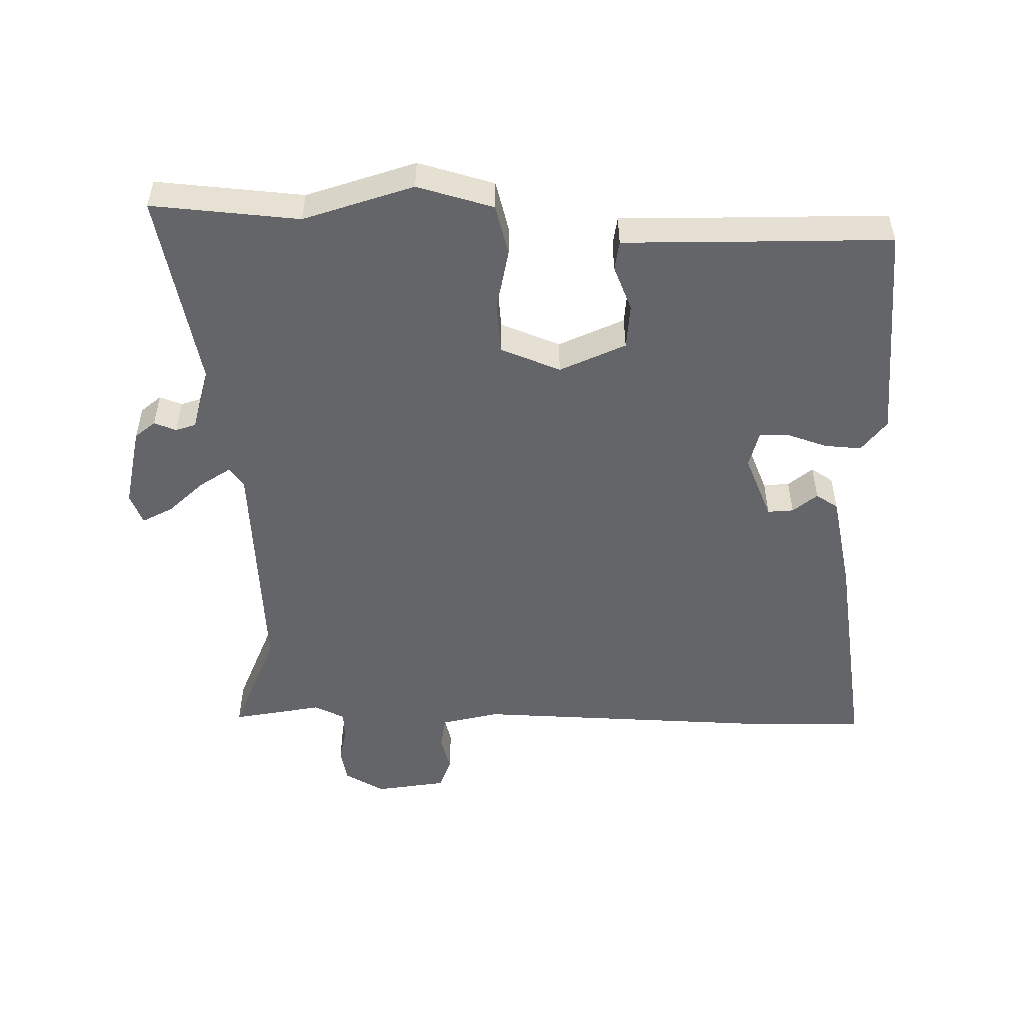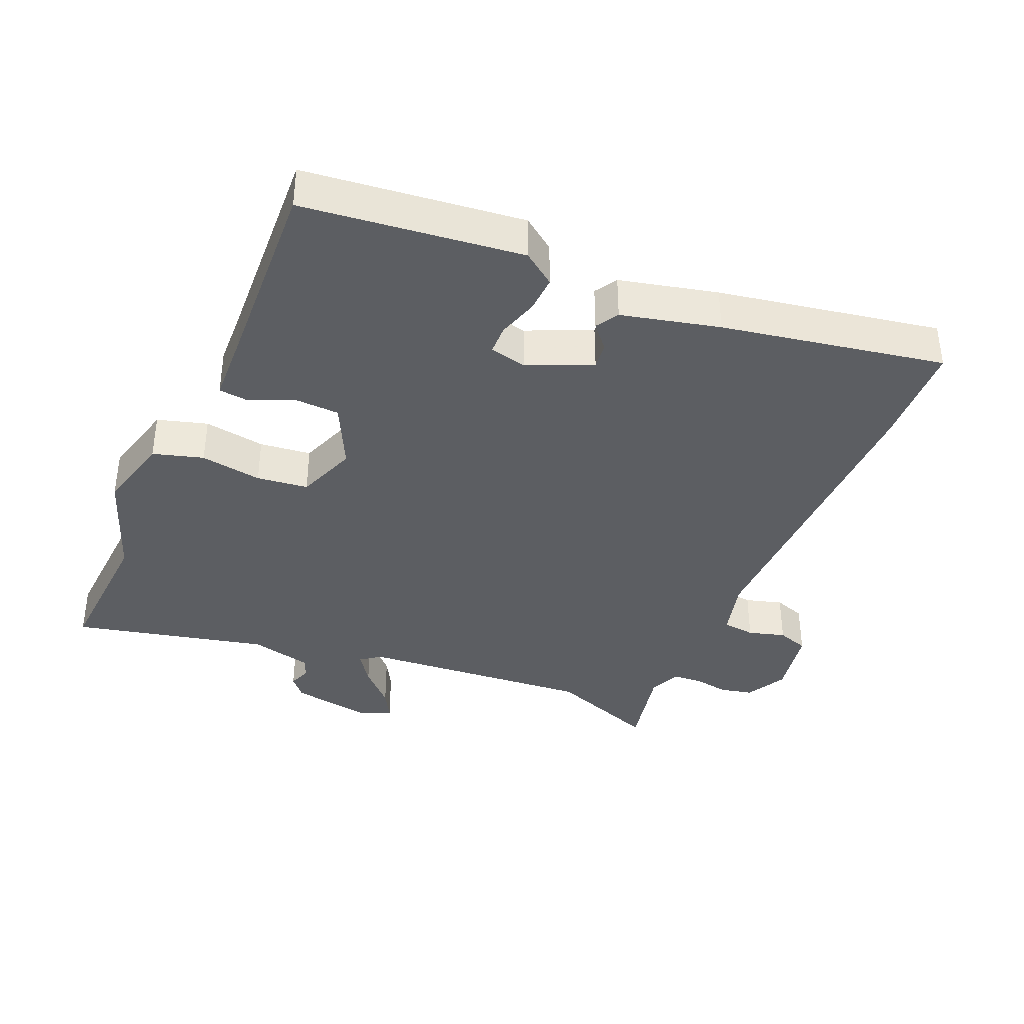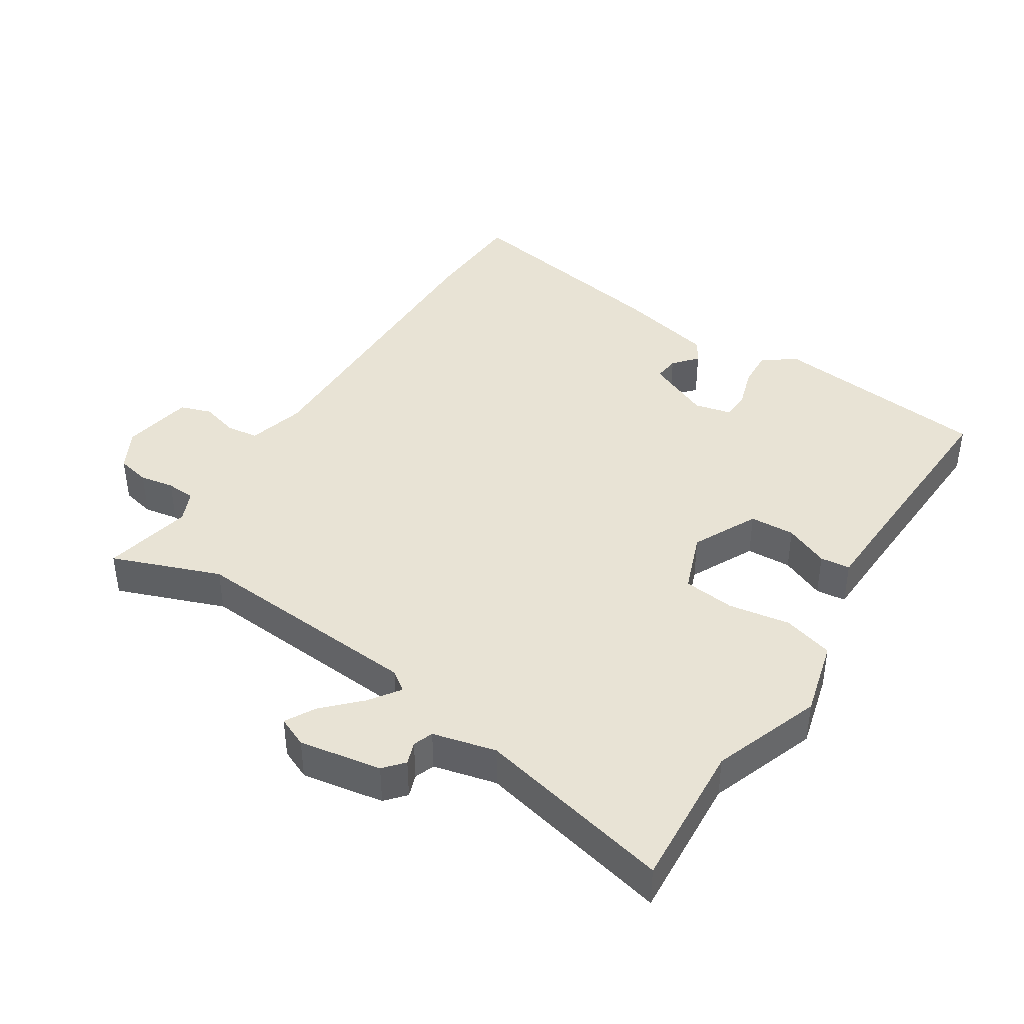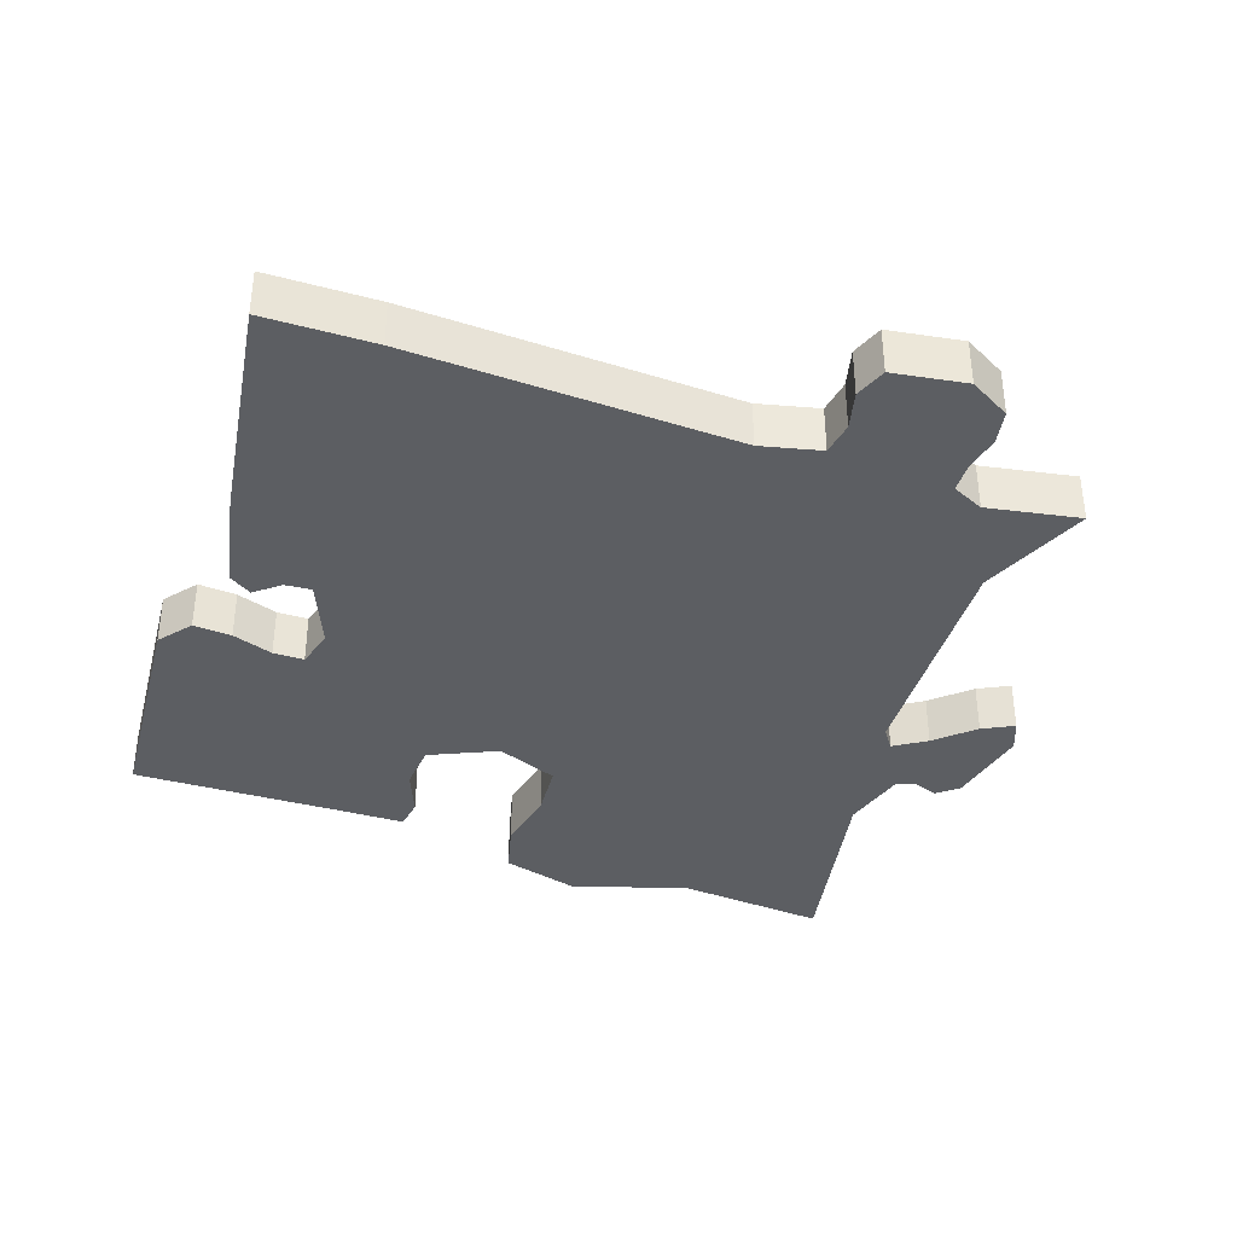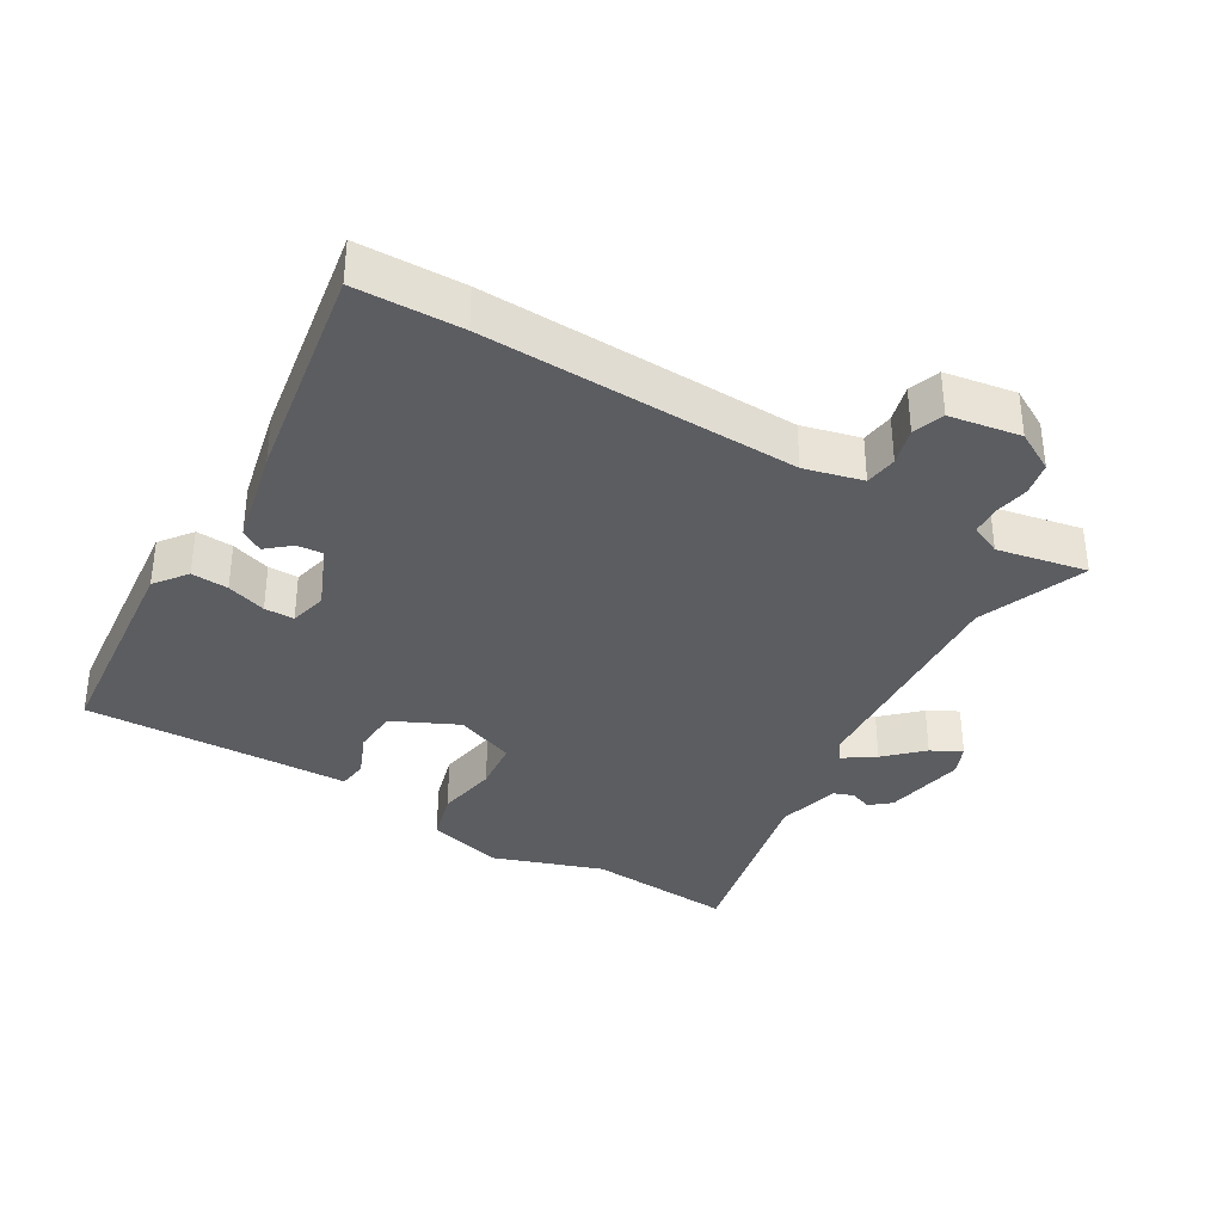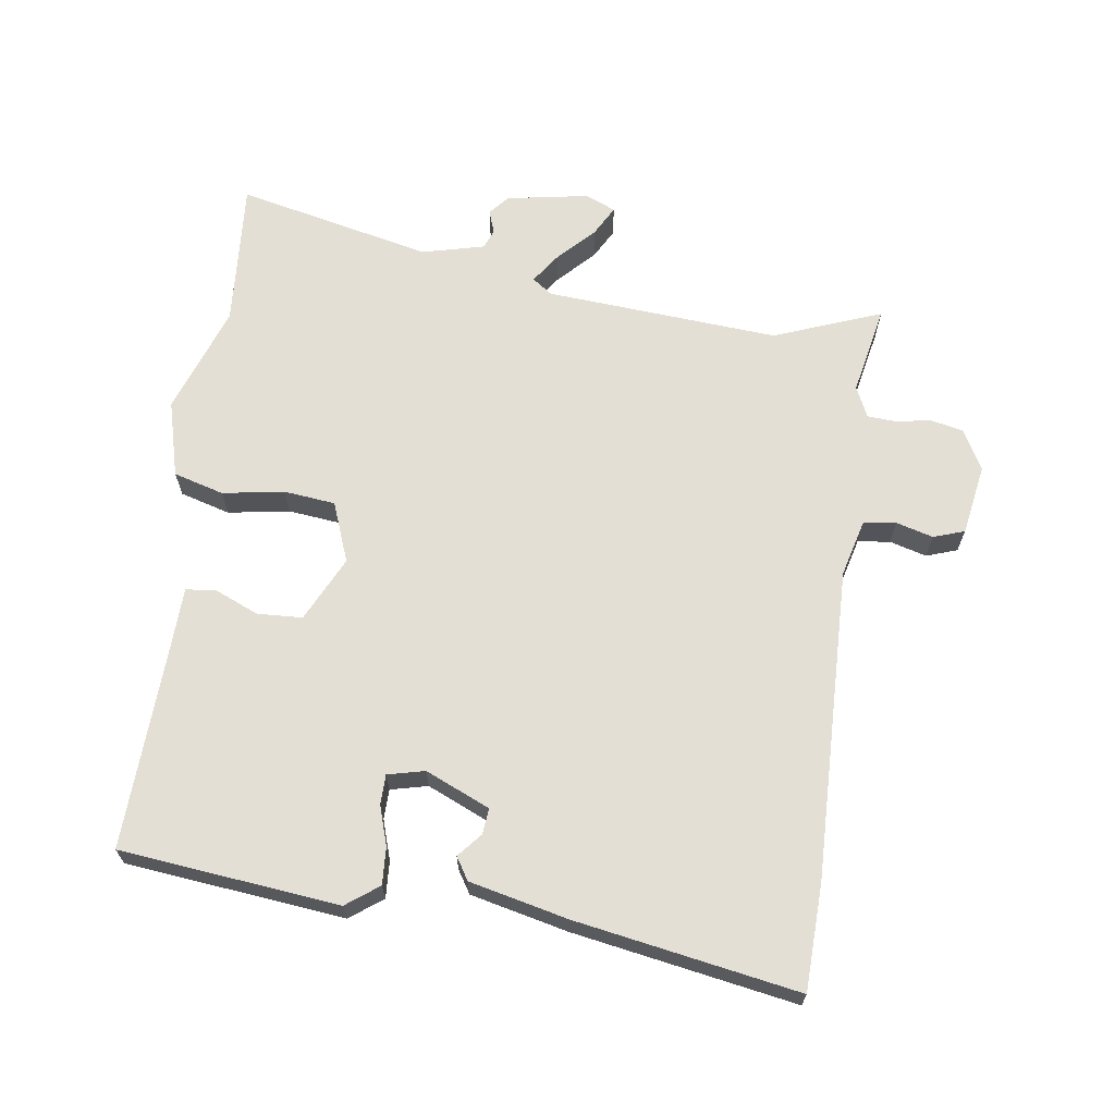
<metadata>
{"format":"obj","ext":"obj","renderer":"f3d","projection":"perspective","resolution":1024,"background":"white","views":[{"elev":-51.6,"azim":88.1,"up":"+Y"},{"elev":-38.2,"azim":156.9,"up":"+Y"},{"elev":41.3,"azim":32.6,"up":"+Y"},{"elev":-37.6,"azim":-110.8,"up":"+Y"},{"elev":-35.7,"azim":-121.3,"up":"+Y"},{"elev":66.3,"azim":-172.3,"up":"+Y"}]}
</metadata>
<code>
v -0.497 0.07 -0.575
v -0.503 0.07 -0.415
v -0.494 0.07 0.058
v -0.517 0.07 0.145
v -0.566 0.07 0.151
v -0.622 0.07 0.135
v -0.669 0.07 0.151
v -0.688 0.07 0.258
v -0.655 0.07 0.319
v -0.605 0.07 0.33
v -0.553 0.07 0.321
v -0.509 0.07 0.324
v -0.488 0.07 0.371
v -0.516 0.07 0.506
v -0.353 0.07 0.445
v 0 0.07 0.473
v 0.03 0.07 0.495
v -0.002 0.07 0.541
v -0.054 0.07 0.594
v -0.079 0.07 0.639
v -0.033 0.07 0.659
v 0.091 0.07 0.638
v 0.117 0.07 0.608
v 0.105 0.07 0.574
v 0.116 0.07 0.544
v 0.211 0.07 0.521
v 0.506 0.07 0.589
v 0.491 0.07 0.366
v 0.55 0.07 0.202
v 0.52 0.07 0.086
v 0.444 0.07 0.064
v 0.351 0.07 0.079
v 0.273 0.07 0.07
v 0.239 0.07 -0.021
v 0.287 0.07 -0.119
v 0.355 0.07 -0.122
v 0.422 0.07 -0.093
v 0.467 0.07 -0.098
v 0.471 0.07 -0.201
v 0.485 0.07 -0.501
v 0.154 0.07 -0.538
v 0.105 0.07 -0.502
v 0.108 0.07 -0.446
v 0.127 0.07 -0.386
v 0.126 0.07 -0.341
v 0.07 0.07 -0.328
v -0.027 0.07 -0.371
v -0.023 0.07 -0.41
v 0.008 0.07 -0.446
v -0.013 0.07 -0.48
v -0.161 0.07 -0.515
v -0.497 0 -0.575
v -0.503 0 -0.415
v -0.494 0 0.058
v -0.517 0 0.145
v -0.566 0 0.151
v -0.622 0 0.135
v -0.669 0 0.151
v -0.688 0 0.258
v -0.655 0 0.319
v -0.605 0 0.33
v -0.553 0 0.321
v -0.509 0 0.324
v -0.488 0 0.371
v -0.516 0 0.506
v -0.353 0 0.445
v 0 0 0.473
v 0.03 0 0.495
v -0.002 0 0.541
v -0.054 0 0.594
v -0.079 0 0.639
v -0.033 0 0.659
v 0.091 0 0.638
v 0.117 0 0.608
v 0.105 0 0.574
v 0.116 0 0.544
v 0.211 0 0.521
v 0.506 0 0.589
v 0.491 0 0.366
v 0.55 0 0.202
v 0.52 0 0.086
v 0.444 0 0.064
v 0.351 0 0.079
v 0.273 0 0.07
v 0.239 0 -0.021
v 0.287 0 -0.119
v 0.355 0 -0.122
v 0.422 0 -0.093
v 0.467 0 -0.098
v 0.471 0 -0.201
v 0.485 0 -0.501
v 0.154 0 -0.538
v 0.105 0 -0.502
v 0.108 0 -0.446
v 0.127 0 -0.386
v 0.126 0 -0.341
v 0.07 0 -0.328
v -0.027 0 -0.371
v -0.023 0 -0.41
v 0.008 0 -0.446
v -0.013 0 -0.48
v -0.161 0 -0.515
f 48 49 50 51
f 47 48 51 1
f 46 47 1 2
f 41 42 43 44
f 39 40 41 44
f 39 44 45
f 36 37 38 39
f 35 36 39 45
f 34 35 45 46
f 29 30 31 32
f 28 29 32 33
f 26 27 28 33
f 25 26 33 34
f 21 22 23 24
f 18 19 20 21
f 17 18 21 24
f 13 14 15
f 12 13 15 16
f 8 9 10 11
f 8 11 12
f 5 6 7 8
f 4 5 8 12
f 3 4 12 16
f 17 24 25 34
f 16 17 34 46
f 2 3 16 46
f 102 101 100 99
f 52 102 99 98
f 53 52 98 97
f 95 94 93 92
f 95 92 91 90
f 96 95 90
f 90 89 88 87
f 96 90 87 86
f 97 96 86 85
f 83 82 81 80
f 84 83 80 79
f 84 79 78 77
f 85 84 77 76
f 75 74 73 72
f 72 71 70 69
f 75 72 69 68
f 66 65 64
f 67 66 64 63
f 62 61 60 59
f 63 62 59
f 59 58 57 56
f 63 59 56 55
f 67 63 55 54
f 85 76 75 68
f 97 85 68 67
f 97 67 54 53
f 1 52 53 2
f 2 53 54 3
f 3 54 55 4
f 4 55 56 5
f 5 56 57 6
f 6 57 58 7
f 7 58 59 8
f 8 59 60 9
f 9 60 61 10
f 10 61 62 11
f 11 62 63 12
f 12 63 64 13
f 13 64 65 14
f 14 65 66 15
f 15 66 67 16
f 16 67 68 17
f 17 68 69 18
f 18 69 70 19
f 19 70 71 20
f 20 71 72 21
f 21 72 73 22
f 22 73 74 23
f 23 74 75 24
f 24 75 76 25
f 25 76 77 26
f 26 77 78 27
f 27 78 79 28
f 28 79 80 29
f 29 80 81 30
f 30 81 82 31
f 31 82 83 32
f 32 83 84 33
f 33 84 85 34
f 34 85 86 35
f 35 86 87 36
f 36 87 88 37
f 37 88 89 38
f 38 89 90 39
f 39 90 91 40
f 40 91 92 41
f 41 92 93 42
f 42 93 94 43
f 43 94 95 44
f 44 95 96 45
f 45 96 97 46
f 46 97 98 47
f 47 98 99 48
f 48 99 100 49
f 49 100 101 50
f 50 101 102 51
f 51 102 52 1

</code>
